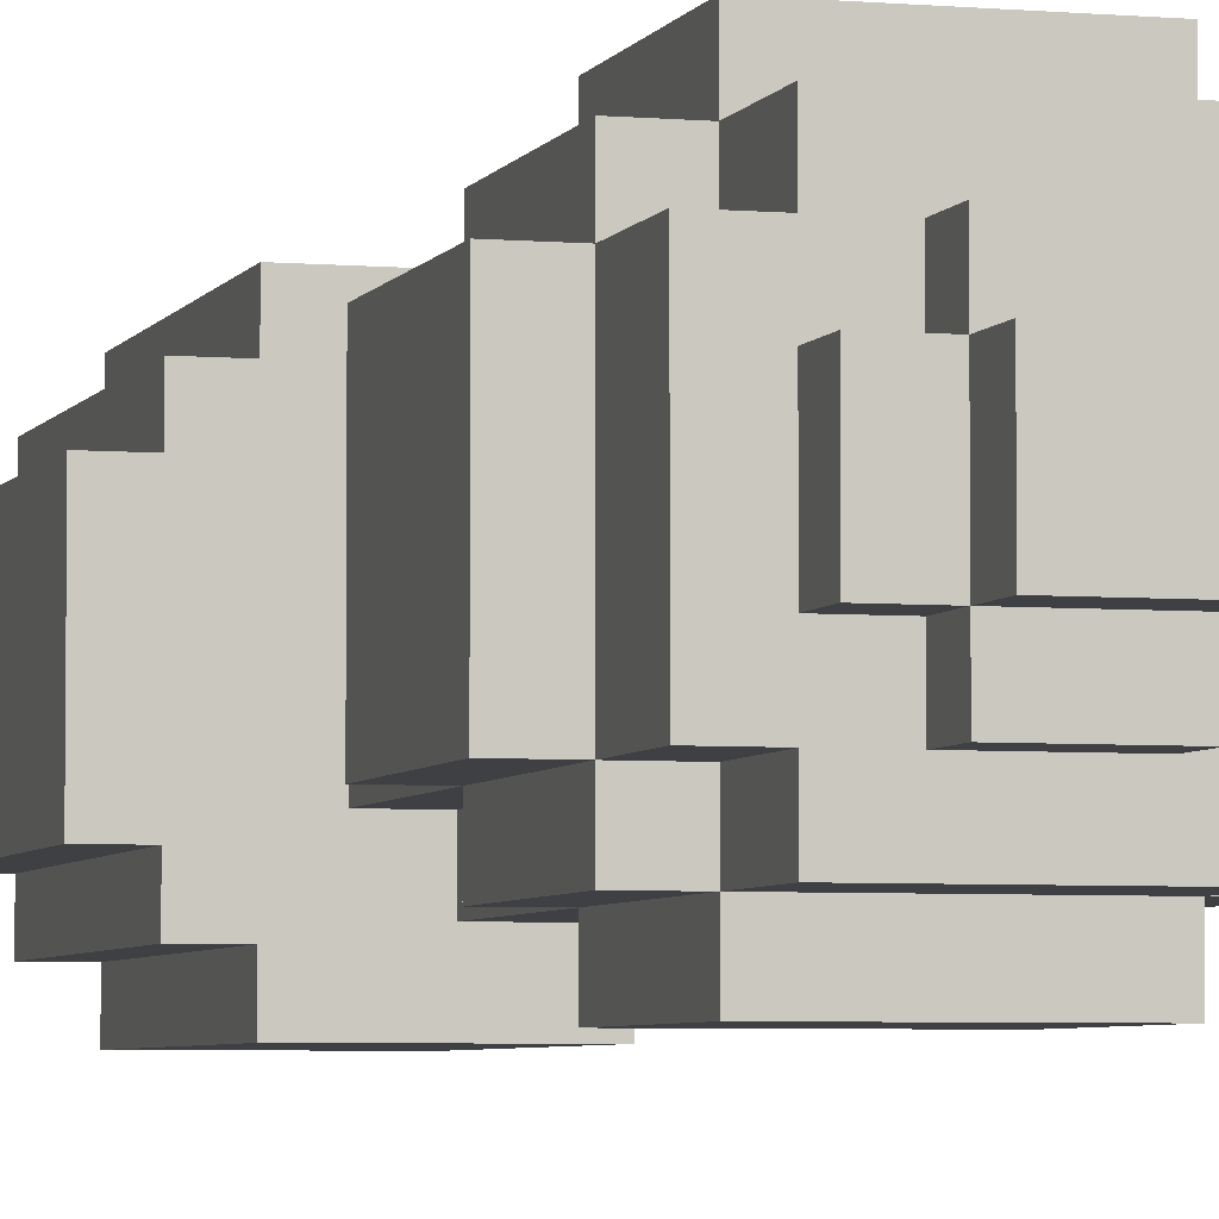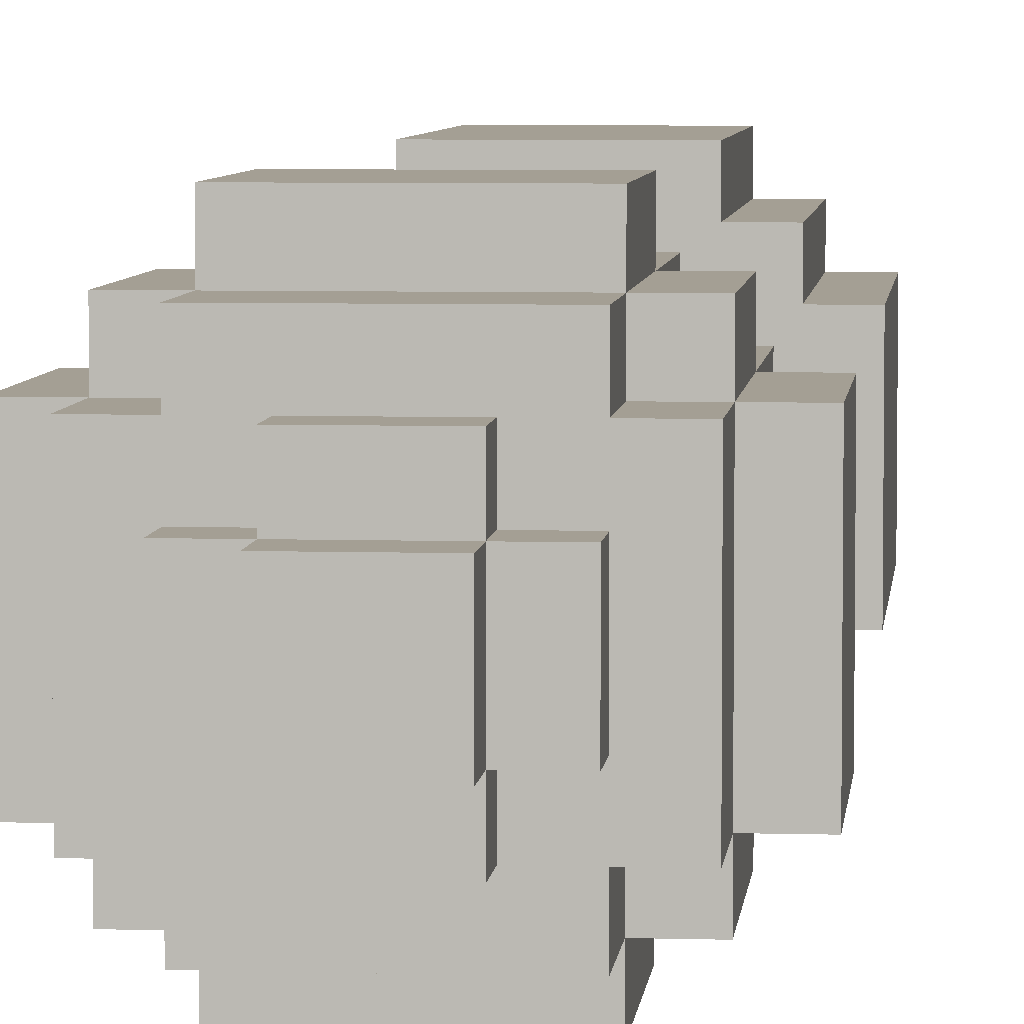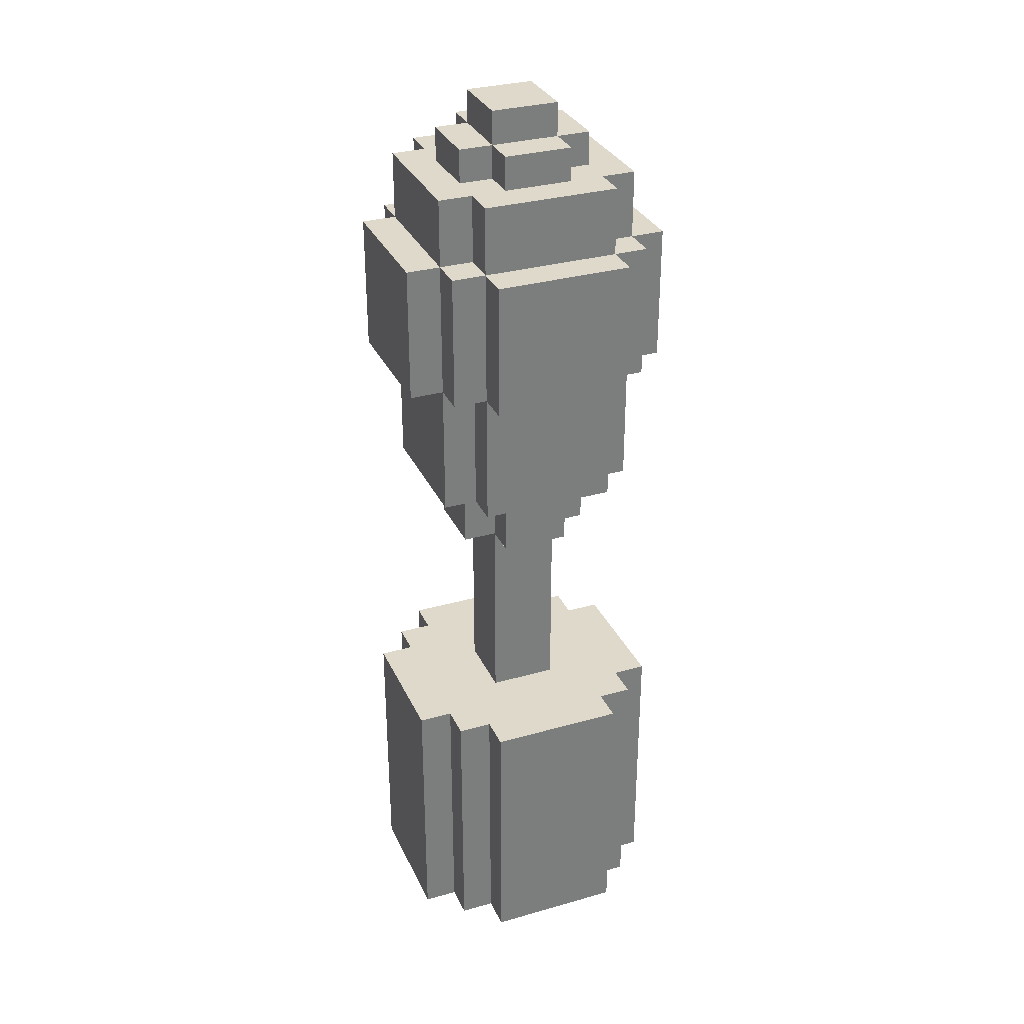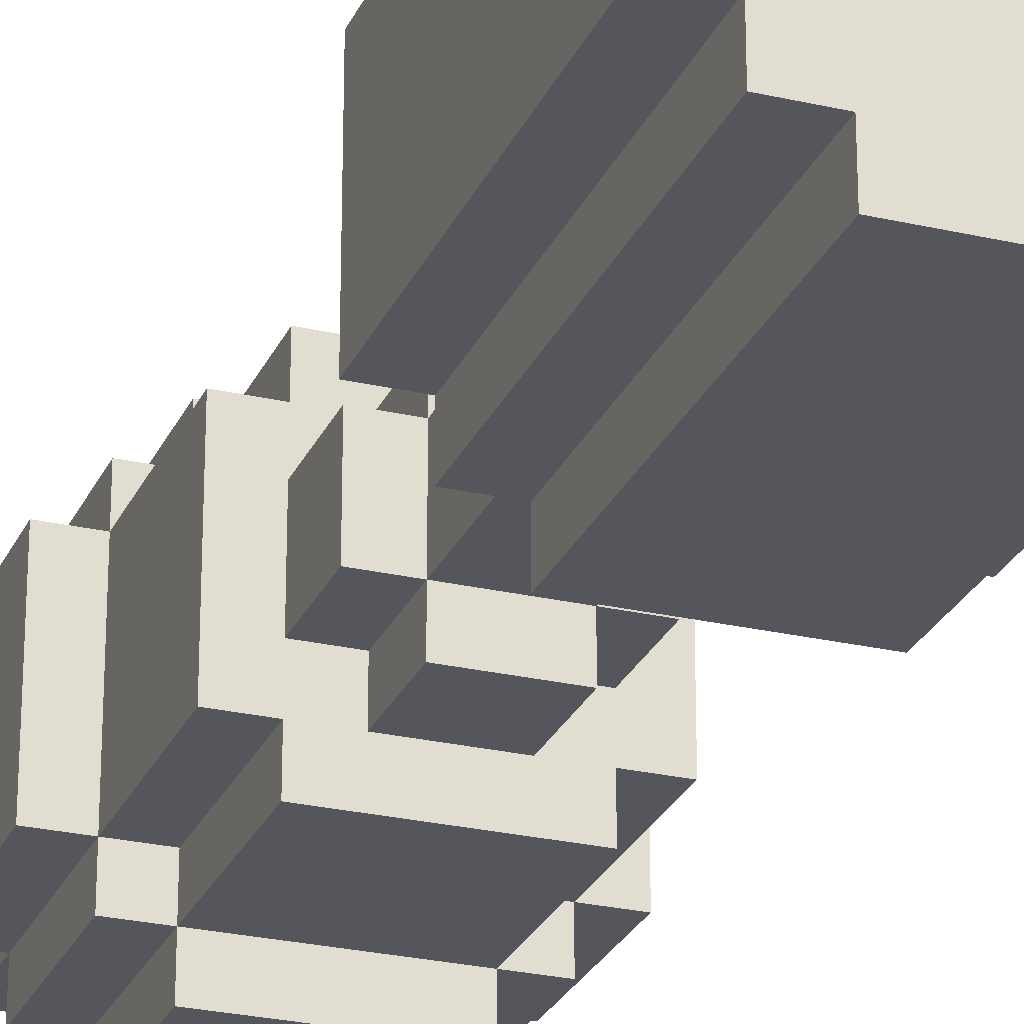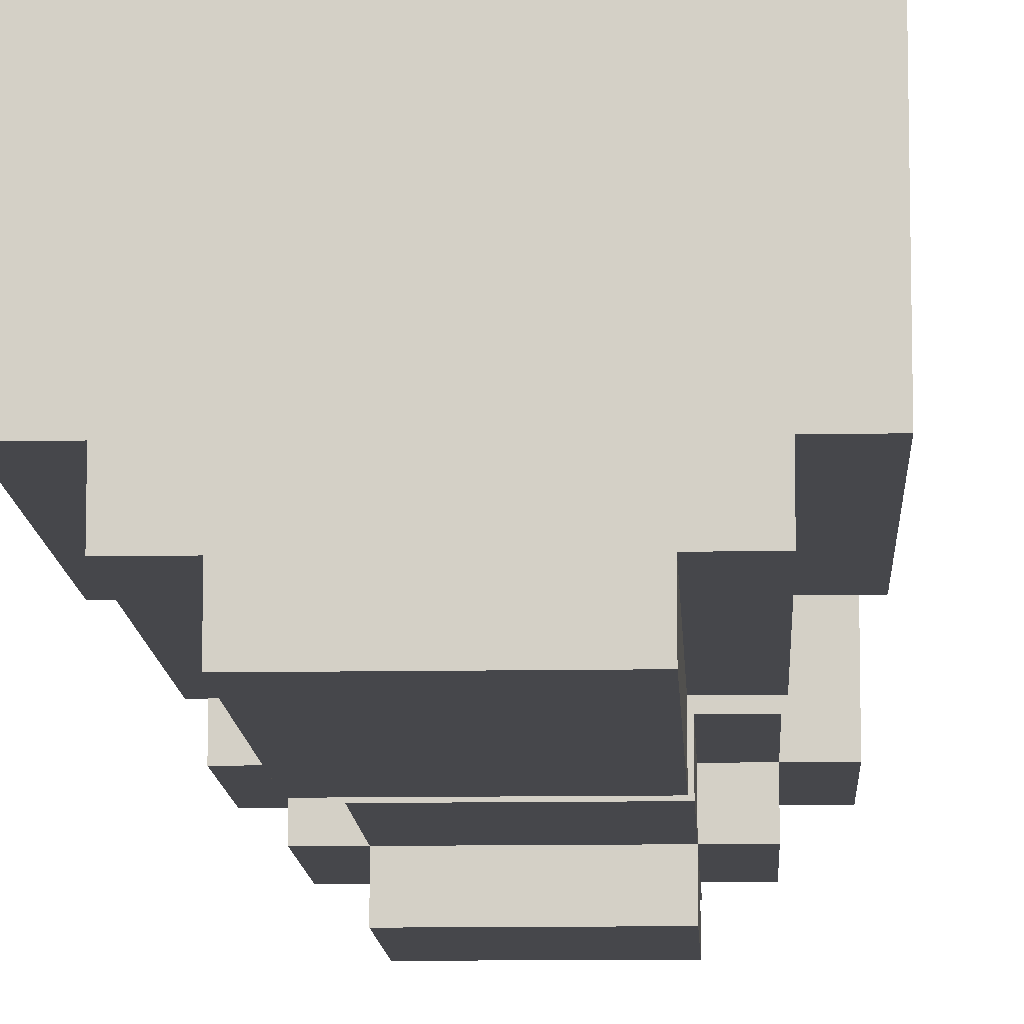
<metadata>
{"format":"obj","ext":"obj","renderer":"f3d","projection":"perspective","resolution":1024,"background":"white","views":[{"elev":-4.6,"azim":163.9,"up":"+Z"},{"elev":5.5,"azim":-174.6,"up":"+Z"},{"elev":31.8,"azim":68.2,"up":"+Y"},{"elev":-26.2,"azim":-20.1,"up":"+Z"},{"elev":-10.7,"azim":2.5,"up":"+Z"}]}
</metadata>
<code>
g map-20
v -4 0 2
v -4 0 -2
v -4 8 2
v -4 8 -2
v -4 20 2
v -4 20 -2
v -4 24 2
v -4 24 -2
v -3 0 3
v -3 0 2
v -3 0 -2
v -3 0 -3
v -3 8 3
v -3 8 2
v -3 8 -2
v -3 8 -3
v -3 16 2
v -3 16 -2
v -3 20 3
v -3 20 2
v -3 20 -2
v -3 20 -3
v -3 24 3
v -3 24 2
v -3 24 -2
v -3 24 -3
v -3 26 2
v -3 26 -2
v -2 0 4
v -2 0 3
v -2 0 -3
v -2 0 -4
v -2 8 4
v -2 8 3
v -2 8 -3
v -2 8 -4
v -2 14 1
v -2 14 -1
v -2 16 3
v -2 16 2
v -2 16 1
v -2 16 -1
v -2 16 -2
v -2 16 -3
v -2 20 4
v -2 20 3
v -2 20 2
v -2 20 -2
v -2 20 -3
v -2 20 -4
v -2 24 4
v -2 24 3
v -2 24 2
v -2 24 -2
v -2 24 -3
v -2 24 -4
v -2 26 3
v -2 26 2
v -2 26 1
v -2 26 -1
v -2 26 -2
v -2 26 -3
v -2 27 1
v -2 27 -1
v -1 8 1
v -1 8 -1
v -1 14 2
v -1 14 1
v -1 14 -1
v -1 14 -2
v -1 16 2
v -1 16 1
v -1 16 -1
v -1 16 -2
v -1 26 2
v -1 26 1
v -1 26 -1
v -1 26 -2
v -1 27 2
v -1 27 1
v -1 27 -1
v -1 27 -2
v -1 28 1
v -1 28 -1
v 1 8 1
v 1 8 -1
v 1 14 2
v 1 14 1
v 1 14 -1
v 1 14 -2
v 1 16 2
v 1 16 1
v 1 16 -1
v 1 16 -2
v 1 26 2
v 1 26 1
v 1 26 -1
v 1 26 -2
v 1 27 2
v 1 27 1
v 1 27 -1
v 1 27 -2
v 1 28 1
v 1 28 -1
v 2 0 4
v 2 0 3
v 2 0 -3
v 2 0 -4
v 2 8 4
v 2 8 3
v 2 8 -3
v 2 8 -4
v 2 14 1
v 2 14 -1
v 2 16 3
v 2 16 2
v 2 16 1
v 2 16 -1
v 2 16 -2
v 2 16 -3
v 2 20 4
v 2 20 3
v 2 20 2
v 2 20 -2
v 2 20 -3
v 2 20 -4
v 2 24 4
v 2 24 3
v 2 24 2
v 2 24 -2
v 2 24 -3
v 2 24 -4
v 2 26 3
v 2 26 2
v 2 26 1
v 2 26 -1
v 2 26 -2
v 2 26 -3
v 2 27 1
v 2 27 -1
v 3 0 3
v 3 0 2
v 3 0 -2
v 3 0 -3
v 3 8 3
v 3 8 2
v 3 8 -2
v 3 8 -3
v 3 16 2
v 3 16 -2
v 3 20 3
v 3 20 2
v 3 20 -2
v 3 20 -3
v 3 24 3
v 3 24 2
v 3 24 -2
v 3 24 -3
v 3 26 2
v 3 26 -2
v 4 0 2
v 4 0 -2
v 4 8 2
v 4 8 -2
v 4 20 2
v 4 20 -2
v 4 24 2
v 4 24 -2
v -2 0 4
v -2 8 4
v -2 20 4
v -2 24 4
v 2 0 4
v 2 8 4
v 2 20 4
v 2 24 4
v -3 0 3
v -3 8 3
v -3 20 3
v -3 24 3
v -2 0 3
v -2 8 3
v -2 16 3
v -2 20 3
v -2 24 3
v -2 26 3
v 2 0 3
v 2 8 3
v 2 16 3
v 2 20 3
v 2 24 3
v 2 26 3
v 3 0 3
v 3 8 3
v 3 20 3
v 3 24 3
v -4 0 2
v -4 8 2
v -4 20 2
v -4 24 2
v -3 0 2
v -3 8 2
v -3 16 2
v -3 20 2
v -3 24 2
v -3 26 2
v -2 16 2
v -2 20 2
v -2 24 2
v -2 26 2
v -1 14 2
v -1 16 2
v -1 26 2
v -1 27 2
v 1 14 2
v 1 16 2
v 1 26 2
v 1 27 2
v 2 16 2
v 2 20 2
v 2 24 2
v 2 26 2
v 3 0 2
v 3 8 2
v 3 16 2
v 3 20 2
v 3 24 2
v 3 26 2
v 4 0 2
v 4 8 2
v 4 20 2
v 4 24 2
v -2 14 1
v -2 16 1
v -2 26 1
v -2 27 1
v -1 8 1
v -1 14 1
v -1 16 1
v -1 26 1
v -1 27 1
v -1 28 1
v 1 8 1
v 1 14 1
v 1 16 1
v 1 26 1
v 1 27 1
v 1 28 1
v 2 14 1
v 2 16 1
v 2 26 1
v 2 27 1
v -2 14 -1
v -2 16 -1
v -2 26 -1
v -2 27 -1
v -1 8 -1
v -1 14 -1
v -1 16 -1
v -1 26 -1
v -1 27 -1
v -1 28 -1
v 1 8 -1
v 1 14 -1
v 1 16 -1
v 1 26 -1
v 1 27 -1
v 1 28 -1
v 2 14 -1
v 2 16 -1
v 2 26 -1
v 2 27 -1
v -4 0 -2
v -4 8 -2
v -4 20 -2
v -4 24 -2
v -3 0 -2
v -3 8 -2
v -3 16 -2
v -3 20 -2
v -3 24 -2
v -3 26 -2
v -2 16 -2
v -2 20 -2
v -2 24 -2
v -2 26 -2
v -1 14 -2
v -1 16 -2
v -1 26 -2
v -1 27 -2
v 1 14 -2
v 1 16 -2
v 1 26 -2
v 1 27 -2
v 2 16 -2
v 2 20 -2
v 2 24 -2
v 2 26 -2
v 3 0 -2
v 3 8 -2
v 3 16 -2
v 3 20 -2
v 3 24 -2
v 3 26 -2
v 4 0 -2
v 4 8 -2
v 4 20 -2
v 4 24 -2
v -3 0 -3
v -3 8 -3
v -3 20 -3
v -3 24 -3
v -2 0 -3
v -2 8 -3
v -2 16 -3
v -2 20 -3
v -2 24 -3
v -2 26 -3
v 2 0 -3
v 2 8 -3
v 2 16 -3
v 2 20 -3
v 2 24 -3
v 2 26 -3
v 3 0 -3
v 3 8 -3
v 3 20 -3
v 3 24 -3
v -2 0 -4
v -2 8 -4
v -2 20 -4
v -2 24 -4
v 2 0 -4
v 2 8 -4
v 2 20 -4
v 2 24 -4
v -2 0 4
v 2 0 4
v -3 0 3
v -2 0 3
v 2 0 3
v 3 0 3
v -4 0 2
v -3 0 2
v 3 0 2
v 4 0 2
v -4 0 -2
v -3 0 -2
v 3 0 -2
v 4 0 -2
v -3 0 -3
v -2 0 -3
v 2 0 -3
v 3 0 -3
v -2 0 -4
v 2 0 -4
v -1 14 2
v 1 14 2
v -2 14 1
v -1 14 1
v 1 14 1
v 2 14 1
v -2 14 -1
v -1 14 -1
v 1 14 -1
v 2 14 -1
v -1 14 -2
v 1 14 -2
v -2 16 3
v 2 16 3
v -3 16 2
v -2 16 2
v -1 16 2
v 1 16 2
v 2 16 2
v 3 16 2
v -2 16 1
v -1 16 1
v 1 16 1
v 2 16 1
v -2 16 -1
v -1 16 -1
v 1 16 -1
v 2 16 -1
v -3 16 -2
v -2 16 -2
v -1 16 -2
v 1 16 -2
v 2 16 -2
v 3 16 -2
v -2 16 -3
v 2 16 -3
v -2 20 4
v 2 20 4
v -3 20 3
v -2 20 3
v 2 20 3
v 3 20 3
v -4 20 2
v -3 20 2
v -2 20 2
v 2 20 2
v 3 20 2
v 4 20 2
v -4 20 -2
v -3 20 -2
v -2 20 -2
v 2 20 -2
v 3 20 -2
v 4 20 -2
v -3 20 -3
v -2 20 -3
v 2 20 -3
v 3 20 -3
v -2 20 -4
v 2 20 -4
v -2 8 4
v 2 8 4
v -3 8 3
v -2 8 3
v 2 8 3
v 3 8 3
v -4 8 2
v -3 8 2
v -2 8 2
v 2 8 2
v 3 8 2
v 4 8 2
v -1 8 1
v 1 8 1
v -1 8 -1
v 1 8 -1
v -4 8 -2
v -3 8 -2
v -2 8 -2
v 2 8 -2
v 3 8 -2
v 4 8 -2
v -3 8 -3
v -2 8 -3
v 2 8 -3
v 3 8 -3
v -2 8 -4
v 2 8 -4
v -2 24 4
v 2 24 4
v -3 24 3
v -2 24 3
v 2 24 3
v 3 24 3
v -4 24 2
v -3 24 2
v -2 24 2
v 2 24 2
v 3 24 2
v 4 24 2
v -4 24 -2
v -3 24 -2
v -2 24 -2
v 2 24 -2
v 3 24 -2
v 4 24 -2
v -3 24 -3
v -2 24 -3
v 2 24 -3
v 3 24 -3
v -2 24 -4
v 2 24 -4
v -2 26 3
v 2 26 3
v -3 26 2
v -2 26 2
v -1 26 2
v 1 26 2
v 2 26 2
v 3 26 2
v -2 26 1
v -1 26 1
v 1 26 1
v 2 26 1
v -2 26 -1
v -1 26 -1
v 1 26 -1
v 2 26 -1
v -3 26 -2
v -2 26 -2
v -1 26 -2
v 1 26 -2
v 2 26 -2
v 3 26 -2
v -2 26 -3
v 2 26 -3
v -1 27 2
v 1 27 2
v -2 27 1
v -1 27 1
v 1 27 1
v 2 27 1
v -2 27 -1
v -1 27 -1
v 1 27 -1
v 2 27 -1
v -1 27 -2
v 1 27 -2
v -1 28 1
v 1 28 1
v -1 28 -1
v 1 28 -1
f 3 2 1
f 4 2 3
f 7 6 5
f 8 6 7
f 13 10 9
f 14 10 13
f 15 12 11
f 16 12 15
f 20 18 17
f 21 18 20
f 23 20 19
f 24 20 23
f 25 22 21
f 26 22 25
f 27 25 24
f 28 25 27
f 33 30 29
f 34 30 33
f 35 32 31
f 36 32 35
f 41 38 37
f 42 38 41
f 46 40 39
f 47 40 46
f 48 44 43
f 49 44 48
f 51 46 45
f 52 46 51
f 55 50 49
f 56 50 55
f 57 53 52
f 58 53 57
f 61 55 54
f 62 55 61
f 63 60 59
f 64 60 63
f 68 66 65
f 69 66 68
f 71 68 67
f 72 68 71
f 73 70 69
f 74 70 73
f 79 76 75
f 80 76 79
f 81 78 77
f 82 78 81
f 83 81 80
f 84 81 83
f 85 86 88
f 88 86 89
f 87 88 91
f 91 88 92
f 89 90 93
f 93 90 94
f 95 96 99
f 99 96 100
f 97 98 101
f 101 98 102
f 100 101 103
f 103 101 104
f 105 106 109
f 109 106 110
f 107 108 111
f 111 108 112
f 113 114 117
f 117 114 118
f 115 116 122
f 122 116 123
f 119 120 124
f 124 120 125
f 121 122 127
f 127 122 128
f 125 126 131
f 131 126 132
f 128 129 133
f 133 129 134
f 130 131 137
f 137 131 138
f 135 136 139
f 139 136 140
f 141 142 145
f 145 142 146
f 143 144 147
f 147 144 148
f 149 150 152
f 152 150 153
f 151 152 155
f 155 152 156
f 153 154 157
f 157 154 158
f 156 157 159
f 159 157 160
f 161 162 163
f 163 162 164
f 165 166 167
f 167 166 168
f 173 170 169
f 174 170 173
f 175 172 171
f 176 172 175
f 181 178 177
f 182 178 181
f 184 180 179
f 185 180 184
f 189 184 183
f 190 184 189
f 191 186 185
f 192 186 191
f 193 188 187
f 194 188 193
f 195 191 190
f 196 191 195
f 201 198 197
f 202 198 201
f 204 200 199
f 205 200 204
f 207 204 203
f 208 204 207
f 209 206 205
f 210 206 209
f 215 212 211
f 216 212 215
f 217 214 213
f 218 214 217
f 225 220 219
f 226 220 225
f 227 222 221
f 228 222 227
f 229 224 223
f 230 224 229
f 231 227 226
f 232 227 231
f 238 234 233
f 239 234 238
f 240 236 235
f 241 236 240
f 243 238 237
f 244 238 243
f 247 242 241
f 248 242 247
f 249 245 244
f 250 245 249
f 251 247 246
f 252 247 251
f 253 254 258
f 258 254 259
f 255 256 260
f 260 256 261
f 257 258 263
f 263 258 264
f 261 262 267
f 267 262 268
f 264 265 269
f 269 265 270
f 266 267 271
f 271 267 272
f 273 274 277
f 277 274 278
f 275 276 280
f 280 276 281
f 279 280 283
f 283 280 284
f 281 282 285
f 285 282 286
f 287 288 291
f 291 288 292
f 289 290 293
f 293 290 294
f 295 296 301
f 301 296 302
f 297 298 303
f 303 298 304
f 299 300 305
f 305 300 306
f 302 303 307
f 307 303 308
f 309 310 313
f 313 310 314
f 311 312 316
f 316 312 317
f 315 316 321
f 321 316 322
f 317 318 323
f 323 318 324
f 319 320 325
f 325 320 326
f 322 323 327
f 327 323 328
f 329 330 333
f 333 330 334
f 331 332 335
f 335 332 336
f 340 338 337
f 341 338 340
f 344 340 339
f 344 342 341
f 344 341 340
f 345 342 344
f 347 344 343
f 347 346 345
f 347 345 344
f 348 346 347
f 349 346 348
f 350 346 349
f 351 349 348
f 352 349 351
f 353 349 352
f 354 349 353
f 355 353 352
f 356 353 355
f 360 358 357
f 361 358 360
f 363 360 359
f 364 360 363
f 365 362 361
f 366 362 365
f 367 365 364
f 368 365 367
f 372 370 369
f 373 370 372
f 374 370 373
f 375 370 374
f 377 372 371
f 377 373 372
f 378 373 377
f 379 376 375
f 379 375 374
f 380 376 379
f 381 377 371
f 384 376 380
f 385 382 381
f 385 381 371
f 386 382 385
f 387 382 386
f 388 384 383
f 389 376 384
f 389 384 388
f 390 376 389
f 391 387 386
f 391 388 387
f 391 389 388
f 392 389 391
f 396 394 393
f 397 394 396
f 400 396 395
f 401 396 400
f 402 398 397
f 403 398 402
f 405 400 399
f 406 400 405
f 409 404 403
f 410 404 409
f 411 407 406
f 412 407 411
f 413 409 408
f 414 409 413
f 415 413 412
f 416 413 415
f 417 418 420
f 420 418 421
f 419 420 424
f 420 421 425
f 424 420 425
f 421 422 426
f 425 421 426
f 426 422 427
f 424 425 429
f 425 426 429
f 426 427 429
f 429 427 430
f 424 429 431
f 430 427 432
f 423 424 433
f 431 432 434
f 433 424 434
f 424 431 434
f 434 432 435
f 432 427 436
f 435 432 436
f 427 428 437
f 436 427 437
f 437 428 438
f 434 435 439
f 435 436 440
f 439 435 440
f 436 437 441
f 440 436 441
f 441 437 442
f 440 441 443
f 443 441 444
f 445 446 448
f 448 446 449
f 447 448 452
f 452 448 453
f 449 450 454
f 454 450 455
f 451 452 457
f 457 452 458
f 455 456 461
f 461 456 462
f 458 459 463
f 463 459 464
f 460 461 465
f 465 461 466
f 464 465 467
f 467 465 468
f 469 470 472
f 472 470 473
f 473 470 474
f 474 470 475
f 471 472 477
f 472 473 477
f 477 473 478
f 475 476 479
f 474 475 479
f 479 476 480
f 471 477 481
f 480 476 484
f 481 482 485
f 471 481 485
f 485 482 486
f 486 482 487
f 483 484 488
f 484 476 489
f 488 484 489
f 489 476 490
f 486 487 491
f 487 488 491
f 488 489 491
f 491 489 492
f 493 494 496
f 496 494 497
f 495 496 499
f 499 496 500
f 497 498 501
f 501 498 502
f 500 501 503
f 503 501 504
f 505 506 507
f 507 506 508

</code>
